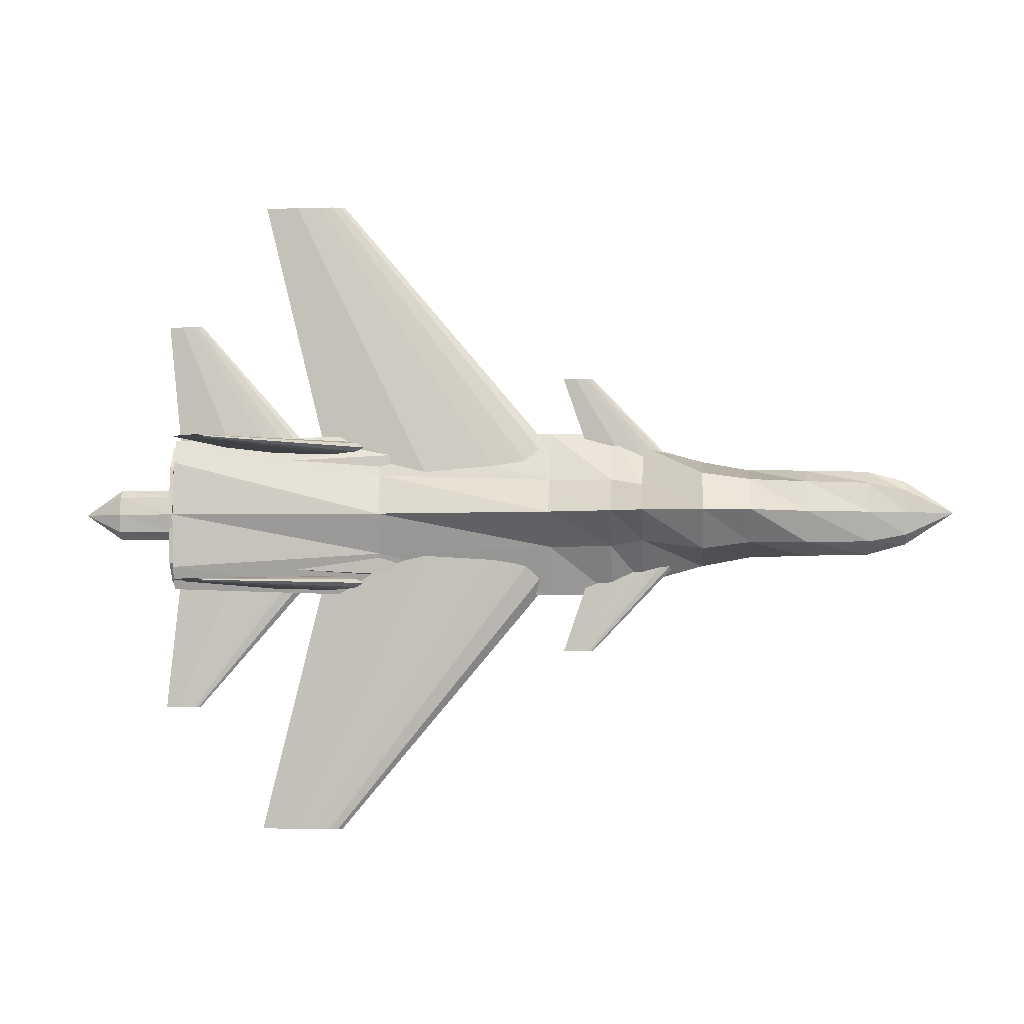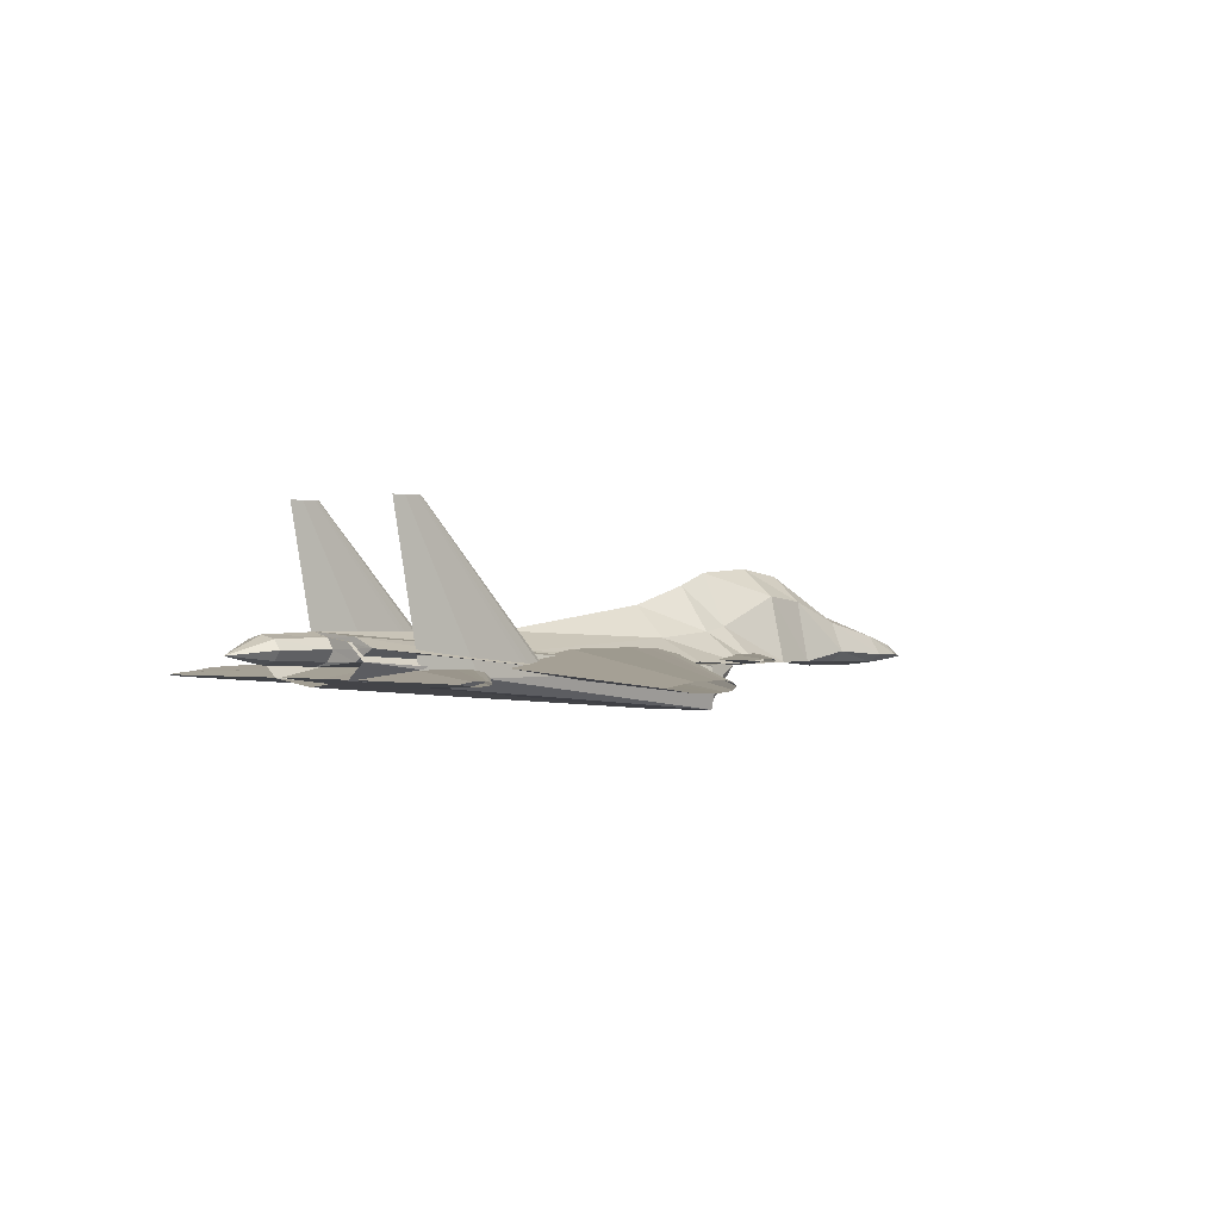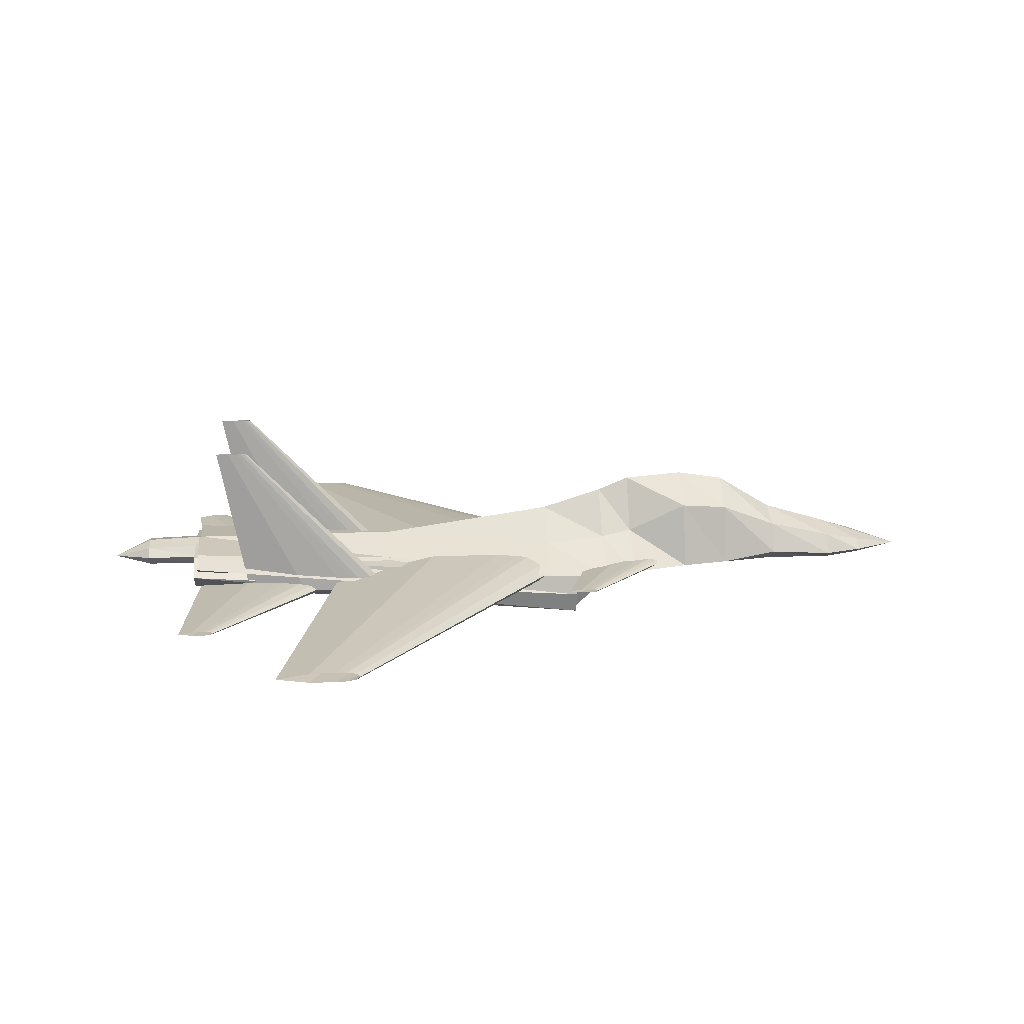
<metadata>
{"format":"obj","ext":"obj","renderer":"f3d","projection":"perspective","resolution":1024,"background":"white","views":[{"elev":-3.2,"azim":-175.7,"up":"+Z"},{"elev":0.0,"azim":135.1,"up":"+Y"},{"elev":17.6,"azim":174.4,"up":"+Y"}]}
</metadata>
<code>
o m1253
v -0.2045 -0.002721 0.000552
v -0.1899 0.008091 0.000552
v -0.1753 0.01079 0.000552
v -0.1606 0.0135 0.000552
v -0.146 0.01417 0.000552
v -0.1167 0.01485 0.000552
v -0.02884 0.0135 0.000552
v 0.08829 -0.002721 0.000552
v -0.02884 -0.01894 0.000552
v -0.1167 -0.02029 0.000552
v -0.146 -0.01962 0.000552
v -0.1606 -0.01894 0.000552
v -0.1753 -0.01624 0.000552
v -0.1899 -0.01353 0.000552
v 0.08737 -0.01678 -0.3452
v 0.09178 -0.01352 -0.3452
v 0.0962 -0.01271 -0.3452
v 0.1006 -0.01189 -0.3452
v 0.105 -0.01169 -0.3452
v 0.1139 -0.01148 -0.3452
v 0.1404 -0.01189 -0.3452
v 0.1757 -0.01678 -0.3452
v 0.1404 -0.02167 -0.3452
v 0.1139 -0.02208 -0.3452
v 0.105 -0.02188 -0.3452
v 0.1006 -0.02167 -0.3452
v 0.0962 -0.02086 -0.3452
v 0.09178 -0.02004 -0.3452
v -0.2045 -0.002721 -0.000622
v -0.1899 0.008091 -0.000622
v -0.1753 0.01079 -0.000622
v -0.1606 0.0135 -0.000622
v -0.146 0.01417 -0.000622
v -0.1167 0.01485 -0.000622
v -0.02884 0.0135 -0.000622
v 0.08829 -0.002721 -0.000622
v -0.02884 -0.01894 -0.000622
v -0.1167 -0.02029 -0.000622
v -0.146 -0.01962 -0.000622
v -0.1606 -0.01894 -0.000622
v -0.1753 -0.01624 -0.000622
v -0.1899 -0.01353 -0.000622
v 0.08737 -0.01678 0.3451
v 0.09178 -0.01352 0.3451
v 0.0962 -0.01271 0.3451
v 0.1006 -0.01189 0.3451
v 0.105 -0.01169 0.3451
v 0.1139 -0.01148 0.3451
v 0.1404 -0.01189 0.3451
v 0.1757 -0.01678 0.3451
v 0.1404 -0.02167 0.3451
v 0.1139 -0.02208 0.3451
v 0.105 -0.02188 0.3451
v 0.1006 -0.02167 0.3451
v 0.0962 -0.02086 0.3451
v 0.09178 -0.02004 0.3451
v -0.3323 -0.002613 -3.5e-05
v -0.3262 0.001928 -3.5e-05
v -0.32 0.003064 -3.5e-05
v -0.3139 0.004199 -3.5e-05
v -0.3077 0.004483 -3.5e-05
v -0.2954 0.004766 -3.5e-05
v -0.2585 0.004199 -3.5e-05
v -0.2093 -0.002613 -3.5e-05
v -0.2585 -0.009425 -3.5e-05
v -0.2954 -0.009993 -3.5e-05
v -0.3077 -0.009709 -3.5e-05
v -0.3139 -0.009425 -3.5e-05
v -0.32 -0.00829 -3.5e-05
v -0.3262 -0.007154 -3.5e-05
v -0.1896 -0.002232 -0.1491
v -0.1881 -0.00106 -0.1491
v -0.1865 -0.000767 -0.1491
v -0.1849 -0.000474 -0.1491
v -0.1833 -0.000401 -0.1491
v -0.1801 -0.000328 -0.1491
v -0.1706 -0.000474 -0.1491
v -0.1579 -0.002232 -0.1491
v -0.1706 -0.003989 -0.1491
v -0.1801 -0.004136 -0.1491
v -0.1833 -0.004063 -0.1491
v -0.1849 -0.003989 -0.1491
v -0.1865 -0.003696 -0.1491
v -0.1881 -0.003403 -0.1491
v -0.1896 -0.002232 0.1491
v -0.1881 -0.00106 0.1491
v -0.1865 -0.000767 0.1491
v -0.1849 -0.000474 0.1491
v -0.1833 -0.000401 0.1491
v -0.1801 -0.000328 0.1491
v -0.1706 -0.000474 0.1491
v -0.1579 -0.002232 0.1491
v -0.1706 -0.003989 0.1491
v -0.1801 -0.004136 0.1491
v -0.1833 -0.004063 0.1491
v -0.1849 -0.003989 0.1491
v -0.1865 -0.003696 0.1491
v -0.1881 -0.003403 0.1491
v 0.05953 -0.01416 0.001128
v 0.06967 -0.006679 0.001128
v 0.0798 -0.004807 0.001128
v 0.08994 -0.002936 0.001128
v 0.1001 -0.002468 0.001128
v 0.1203 -0.002001 0.001128
v 0.1812 -0.002936 0.001128
v 0.2622 -0.01416 0.001128
v 0.1812 -0.02539 0.001128
v 0.1203 -0.02633 0.001128
v 0.1001 -0.02586 0.001128
v 0.08994 -0.02539 0.001128
v 0.0798 -0.02352 0.001128
v 0.06967 -0.02165 0.001128
v 0.2467 -0.01416 -0.2121
v 0.2485 -0.01278 -0.2121
v 0.2504 -0.01243 -0.2121
v 0.2523 -0.01208 -0.2121
v 0.2542 -0.012 -0.2121
v 0.2579 -0.01191 -0.2121
v 0.2692 -0.01208 -0.2121
v 0.2842 -0.01416 -0.2121
v 0.2692 -0.01624 -0.2121
v 0.2579 -0.01642 -0.2121
v 0.2542 -0.01633 -0.2121
v 0.2523 -0.01624 -0.2121
v 0.2504 -0.0159 -0.2121
v 0.2485 -0.01555 -0.2121
v 0.05953 -0.01416 -0.001199
v 0.06967 -0.006679 -0.001199
v 0.0798 -0.004807 -0.001199
v 0.08994 -0.002936 -0.001199
v 0.1001 -0.002468 -0.001199
v 0.1203 -0.002001 -0.001199
v 0.1812 -0.002936 -0.001199
v 0.2622 -0.01416 -0.001199
v 0.1812 -0.02539 -0.001199
v 0.1203 -0.02633 -0.001199
v 0.1001 -0.02586 -0.001199
v 0.08994 -0.02539 -0.001199
v 0.0798 -0.02352 -0.001199
v 0.06967 -0.02165 -0.001199
v 0.2467 -0.01416 0.212
v 0.2485 -0.01278 0.212
v 0.2504 -0.01243 0.212
v 0.2523 -0.01208 0.212
v 0.2542 -0.012 0.212
v 0.2579 -0.01191 0.212
v 0.2692 -0.01208 0.212
v 0.2842 -0.01416 0.212
v 0.2692 -0.01624 0.212
v 0.2579 -0.01642 0.212
v 0.2542 -0.01633 0.212
v 0.2523 -0.01624 0.212
v 0.2504 -0.0159 0.212
v 0.2485 -0.01555 0.212
v -0.5797 -0.005653 -3.5e-05
v -0.5273 -0.001532 -0.03406
v -0.5273 0.008439 -0.02393
v -0.5273 0.01267 -3.5e-05
v -0.5273 0.008439 0.02386
v -0.5273 -0.001532 0.03399
v -0.5273 -0.007672 0.02386
v -0.5273 -0.01028 -3.5e-05
v -0.5273 -0.007672 -0.02393
v -0.4871 -0.002066 -0.04495
v -0.4871 0.01814 -0.03157
v -0.4871 0.02671 -3.5e-05
v -0.4871 0.01814 0.0315
v -0.4871 -0.002066 0.04488
v -0.4871 -0.01032 0.0315
v -0.4871 -0.01382 -3.5e-05
v -0.4871 -0.01032 -0.03157
v -0.4191 0.00264 -0.04631
v -0.4191 0.03389 -0.03253
v -0.4191 0.04714 -3.5e-05
v -0.4191 0.03389 0.03246
v -0.4191 0.00264 0.04624
v -0.4191 -0.008918 0.03246
v -0.4191 -0.01382 -3.5e-05
v -0.4191 -0.008918 -0.03253
v -0.3592 -0.007449 -0.04767
v -0.3592 0.05691 -0.03349
v -0.3592 0.0842 -3.5e-05
v -0.3592 0.05691 0.03342
v -0.3592 -0.007449 0.0476
v -0.3592 -0.008099 0.03342
v -0.3592 -0.008375 -3.5e-05
v -0.3592 -0.008099 -0.03349
v -0.3083 -0.007368 -0.05706
v -0.3083 0.06263 -0.04008
v -0.3083 0.09231 -3.5e-05
v -0.3083 0.06263 0.04001
v -0.3083 -0.007368 0.05699
v -0.3083 -0.008075 0.04001
v -0.3083 -0.008375 -3.5e-05
v -0.3083 -0.008075 -0.04008
v -0.2444 -0.007415 -0.07489
v -0.2444 0.03075 -0.03012
v -0.2444 0.08755 -3.5e-05
v -0.2444 0.03075 0.03005
v -0.2444 -0.007415 0.07482
v -0.2444 -0.008089 0.05253
v -0.2444 -0.008375 -3.5e-05
v -0.2444 -0.008089 -0.0526
v -0.2104 -0.007553 -0.0885
v -0.2104 0.02563 -0.03613
v -0.2104 0.07377 -3.5e-05
v -0.2104 0.02563 0.03606
v -0.2104 -0.007553 0.08843
v -0.2104 -0.00813 0.06209
v -0.2104 -0.008375 -3.5e-05
v -0.2104 -0.00813 -0.06216
v -0.1438 -0.003898 -0.0885
v -0.1438 0.01966 -0.03647
v -0.1438 0.0533 -3.5e-05
v -0.1438 0.01966 0.03639
v -0.1438 -0.003898 0.08843
v -0.1438 -0.004304 0.06209
v -0.1438 -0.004476 -3.5e-05
v -0.1438 -0.004304 -0.06216
v 0.0436 -0.008071 -0.0885
v 0.0436 0.009317 -0.04291
v 0.0436 0.02781 -3.5e-05
v 0.0436 0.009317 0.04284
v 0.0436 -0.008071 0.08843
v 0.0436 -0.008326 0.06209
v 0.0436 -0.008434 -3.5e-05
v 0.0436 -0.008326 -0.06216
v 0.27 0.01453 -0.0817
v 0.27 0.02447 -0.05738
v 0.27 0.02869 -3.5e-05
v 0.27 0.02447 0.05731
v 0.27 0.01453 0.08163
v 0.27 0.001866 0.05731
v 0.27 -0.003502 -3.5e-05
v 0.27 0.001866 -0.05738
v 0.2712 0.01262 -0.02726
v 0.2712 0.02377 -0.01915
v 0.2712 0.02849 -3.5e-05
v 0.2712 0.02377 0.01908
v 0.2712 0.01262 0.02719
v 0.2712 0.001474 0.01908
v 0.2712 -0.003253 -3.5e-05
v 0.2712 0.001474 -0.01915
v 0.3295 0.01287 -0.02726
v 0.3295 0.02251 -0.01915
v 0.3295 0.0266 -3.5e-05
v 0.3295 0.02251 0.01908
v 0.3295 0.01287 0.02719
v 0.3295 0.003236 0.01908
v 0.3295 -0.000851 -3.5e-05
v 0.3295 0.003236 -0.01915
v 0.3703 0.007958 -3.5e-05
v -0.2285 -0.005072 -0.06128
v -0.2285 -0.004799 -0.05961
v -0.2285 -0.004792 -0.003126
v -0.2285 -0.004799 0.05954
v -0.2285 -0.005072 0.06121
v -0.2285 -0.005344 0.05954
v -0.2285 -0.005351 0.003339
v -0.2285 -0.005344 -0.05961
v -0.1741 -0.02711 -0.0817
v -0.1741 -0.008098 -0.0768
v -0.1741 -0.006886 -0.00014
v -0.1741 -0.008098 0.07673
v -0.1741 -0.02711 0.08163
v -0.1741 -0.04613 0.07673
v -0.1741 -0.04734 9.2e-05
v -0.1741 -0.04613 -0.0768
v -0.1741 -0.03102 -0.0817
v -0.1741 -0.008538 -0.07661
v -0.1741 -0.007043 -0.000115
v -0.1741 -0.008538 0.07654
v -0.1741 -0.03102 0.08163
v -0.1741 -0.0535 0.07654
v -0.1741 -0.05499 6.2e-05
v -0.1741 -0.0535 -0.07661
v 0.2749 0.002646 -0.07489
v 0.2749 0.01985 -0.05297
v 0.2749 0.02698 -3.5e-05
v 0.2749 0.01985 0.0529
v 0.2749 0.002646 0.07482
v 0.2749 -0.01456 0.0529
v 0.2749 -0.02169 -3.5e-05
v 0.2749 -0.01456 -0.05297
v 0.04913 -0.01461 -0.07474
v 0.05717 -0.01461 -0.07969
v 0.0652 -0.01461 -0.08092
v 0.07324 -0.01461 -0.08216
v 0.08128 -0.01461 -0.08247
v 0.09735 -0.01461 -0.08278
v 0.1456 -0.01461 -0.08216
v 0.2099 -0.01461 -0.07474
v 0.1456 -0.01461 -0.06732
v 0.09735 -0.01461 -0.0667
v 0.08128 -0.01461 -0.06701
v 0.07324 -0.01461 -0.06732
v 0.0652 -0.01461 -0.06856
v 0.05717 -0.01461 -0.06979
v 0.2086 0.1511 -0.07474
v 0.2103 0.1511 -0.07577
v 0.2119 0.1511 -0.07602
v 0.2136 0.1511 -0.07628
v 0.2153 0.1511 -0.07635
v 0.2186 0.1511 -0.07641
v 0.2287 0.1511 -0.07628
v 0.242 0.1511 -0.07474
v 0.2287 0.1511 -0.0732
v 0.2186 0.1511 -0.07307
v 0.2153 0.1511 -0.07313
v 0.2136 0.1511 -0.0732
v 0.2119 0.1511 -0.07345
v 0.2103 0.1511 -0.07371
v 0.04913 -0.01461 0.07467
v 0.05717 -0.01461 0.06972
v 0.0652 -0.01461 0.06849
v 0.07324 -0.01461 0.06725
v 0.08128 -0.01461 0.06694
v 0.09735 -0.01461 0.06663
v 0.1456 -0.01461 0.06725
v 0.2099 -0.01461 0.07467
v 0.1456 -0.01461 0.08209
v 0.09735 -0.01461 0.08271
v 0.08128 -0.01461 0.0824
v 0.07324 -0.01461 0.08209
v 0.0652 -0.01461 0.08085
v 0.05717 -0.01461 0.07962
v 0.2086 0.1511 0.07467
v 0.2103 0.1511 0.07364
v 0.2119 0.1511 0.07338
v 0.2136 0.1511 0.07312
v 0.2153 0.1511 0.07306
v 0.2186 0.1511 0.073
v 0.2287 0.1511 0.07312
v 0.242 0.1511 0.07467
v 0.2287 0.1511 0.07621
v 0.2186 0.1511 0.07634
v 0.2153 0.1511 0.07628
v 0.2136 0.1511 0.07621
v 0.2119 0.1511 0.07595
v 0.2103 0.1511 0.0757
v -0.3681 0.02071 0.002644
v -0.3359 0.02071 0.002644
v -0.3359 0.02071 -0.01343
v -0.3681 0.02071 -0.01343
v -0.3681 0.0475 0.002644
v -0.3359 0.0475 0.002644
v -0.3359 0.0475 -0.01343
v -0.3681 0.0475 -0.01343
f 1 16 15
f 2 17 16
f 3 18 17
f 4 19 18
f 5 20 19
f 6 21 20
f 7 22 21
f 8 23 22
f 9 24 23
f 10 25 24
f 11 26 25
f 12 27 26
f 13 28 27
f 14 15 28
f 1 2 16
f 2 3 17
f 3 4 18
f 4 5 19
f 5 6 20
f 6 7 21
f 7 8 22
f 8 9 23
f 9 10 24
f 10 11 25
f 11 12 26
f 12 13 27
f 13 14 28
f 14 1 15
f 29 43 44
f 30 44 45
f 31 45 46
f 32 46 47
f 33 47 48
f 34 48 49
f 35 49 50
f 36 50 51
f 37 51 52
f 38 52 53
f 39 53 54
f 40 54 55
f 41 55 56
f 42 56 43
f 29 44 30
f 30 45 31
f 31 46 32
f 32 47 33
f 33 48 34
f 34 49 35
f 35 50 36
f 36 51 37
f 37 52 38
f 38 53 39
f 39 54 40
f 40 55 41
f 41 56 42
f 42 43 29
f 57 72 71
f 58 73 72
f 59 74 73
f 60 75 74
f 61 76 75
f 62 77 76
f 63 78 77
f 64 79 78
f 65 80 79
f 66 81 80
f 67 82 81
f 68 83 82
f 69 84 83
f 70 71 84
f 57 58 72
f 58 59 73
f 59 60 74
f 60 61 75
f 61 62 76
f 62 63 77
f 63 64 78
f 64 65 79
f 65 66 80
f 66 67 81
f 67 68 82
f 68 69 83
f 69 70 84
f 70 57 71
f 57 85 86
f 58 86 87
f 59 87 88
f 60 88 89
f 61 89 90
f 62 90 91
f 63 91 92
f 64 92 93
f 65 93 94
f 66 94 95
f 67 95 96
f 68 96 97
f 69 97 98
f 70 98 85
f 57 86 58
f 58 87 59
f 59 88 60
f 60 89 61
f 61 90 62
f 62 91 63
f 63 92 64
f 64 93 65
f 65 94 66
f 66 95 67
f 67 96 68
f 68 97 69
f 69 98 70
f 70 85 57
f 99 114 113
f 100 115 114
f 101 116 115
f 102 117 116
f 103 118 117
f 104 119 118
f 105 120 119
f 106 121 120
f 107 122 121
f 108 123 122
f 109 124 123
f 110 125 124
f 111 126 125
f 112 113 126
f 99 100 114
f 100 101 115
f 101 102 116
f 102 103 117
f 103 104 118
f 104 105 119
f 105 106 120
f 106 107 121
f 107 108 122
f 108 109 123
f 109 110 124
f 110 111 125
f 111 112 126
f 112 99 113
f 127 141 142
f 128 142 143
f 129 143 144
f 130 144 145
f 131 145 146
f 132 146 147
f 133 147 148
f 134 148 149
f 135 149 150
f 136 150 151
f 137 151 152
f 138 152 153
f 139 153 154
f 140 154 141
f 127 142 128
f 128 143 129
f 129 144 130
f 130 145 131
f 131 146 132
f 132 147 133
f 133 148 134
f 134 149 135
f 135 150 136
f 136 151 137
f 137 152 138
f 138 153 139
f 139 154 140
f 140 141 127
f 155 157 156
f 155 158 157
f 155 159 158
f 155 160 159
f 155 161 160
f 155 162 161
f 155 163 162
f 155 156 163
f 156 165 164
f 157 166 165
f 158 167 166
f 159 168 167
f 160 169 168
f 161 170 169
f 162 171 170
f 163 164 171
f 164 173 172
f 165 174 173
f 166 175 174
f 167 176 175
f 168 177 176
f 169 178 177
f 170 179 178
f 171 172 179
f 172 181 180
f 173 182 181
f 174 183 182
f 175 184 183
f 176 185 184
f 177 186 185
f 178 187 186
f 179 180 187
f 180 189 188
f 181 190 189
f 182 191 190
f 183 192 191
f 184 193 192
f 185 194 193
f 186 195 194
f 187 188 195
f 188 197 196
f 189 198 197
f 190 199 198
f 191 200 199
f 192 201 200
f 193 202 201
f 194 203 202
f 195 196 203
f 196 205 204
f 197 206 205
f 198 207 206
f 199 208 207
f 200 209 208
f 201 210 209
f 202 211 210
f 203 204 211
f 204 213 212
f 205 214 213
f 206 215 214
f 207 216 215
f 208 217 216
f 209 218 217
f 210 219 218
f 211 212 219
f 212 221 220
f 213 222 221
f 214 223 222
f 215 224 223
f 216 225 224
f 217 226 225
f 218 227 226
f 219 220 227
f 220 229 228
f 221 230 229
f 222 231 230
f 223 232 231
f 224 233 232
f 225 234 233
f 226 235 234
f 227 228 235
f 228 237 236
f 229 238 237
f 230 239 238
f 231 240 239
f 232 241 240
f 233 242 241
f 234 243 242
f 235 236 243
f 236 245 244
f 237 246 245
f 238 247 246
f 239 248 247
f 240 249 248
f 241 250 249
f 242 251 250
f 243 244 251
f 156 157 165
f 157 158 166
f 158 159 167
f 159 160 168
f 160 161 169
f 161 162 170
f 162 163 171
f 163 156 164
f 164 165 173
f 165 166 174
f 166 167 175
f 167 168 176
f 168 169 177
f 169 170 178
f 170 171 179
f 171 164 172
f 172 173 181
f 173 174 182
f 174 175 183
f 175 176 184
f 176 177 185
f 177 178 186
f 178 179 187
f 179 172 180
f 180 181 189
f 181 182 190
f 182 183 191
f 183 184 192
f 184 185 193
f 185 186 194
f 186 187 195
f 187 180 188
f 188 189 197
f 189 190 198
f 190 191 199
f 191 192 200
f 192 193 201
f 193 194 202
f 194 195 203
f 195 188 196
f 196 197 205
f 197 198 206
f 198 199 207
f 199 200 208
f 200 201 209
f 201 202 210
f 202 203 211
f 203 196 204
f 204 205 213
f 205 206 214
f 206 207 215
f 207 208 216
f 208 209 217
f 209 210 218
f 210 211 219
f 211 204 212
f 212 213 221
f 213 214 222
f 214 215 223
f 215 216 224
f 216 217 225
f 217 218 226
f 218 219 227
f 219 212 220
f 220 221 229
f 221 222 230
f 222 223 231
f 223 224 232
f 224 225 233
f 225 226 234
f 226 227 235
f 227 220 228
f 228 229 237
f 229 230 238
f 230 231 239
f 231 232 240
f 232 233 241
f 233 234 242
f 234 235 243
f 235 228 236
f 236 237 245
f 237 238 246
f 238 239 247
f 239 240 248
f 240 241 249
f 241 242 250
f 242 243 251
f 243 236 244
f 244 245 252
f 245 246 252
f 246 247 252
f 247 248 252
f 248 249 252
f 249 250 252
f 250 251 252
f 251 244 252
f 253 262 261
f 254 263 262
f 255 264 263
f 256 265 264
f 257 266 265
f 258 267 266
f 259 268 267
f 260 261 268
f 261 270 269
f 262 271 270
f 263 272 271
f 264 273 272
f 265 274 273
f 266 275 274
f 267 276 275
f 268 269 276
f 269 278 277
f 270 279 278
f 271 280 279
f 272 281 280
f 273 282 281
f 274 283 282
f 275 284 283
f 276 277 284
f 253 254 262
f 254 255 263
f 255 256 264
f 256 257 265
f 257 258 266
f 258 259 267
f 259 260 268
f 260 253 261
f 261 262 270
f 262 263 271
f 263 264 272
f 264 265 273
f 265 266 274
f 266 267 275
f 267 268 276
f 268 261 269
f 269 270 278
f 270 271 279
f 271 272 280
f 272 273 281
f 273 274 282
f 274 275 283
f 275 276 284
f 276 269 277
f 285 299 300
f 286 300 301
f 287 301 302
f 288 302 303
f 289 303 304
f 290 304 305
f 291 305 306
f 292 306 307
f 293 307 308
f 294 308 309
f 295 309 310
f 296 310 311
f 297 311 312
f 298 312 299
f 285 300 286
f 286 301 287
f 287 302 288
f 288 303 289
f 289 304 290
f 290 305 291
f 291 306 292
f 292 307 293
f 293 308 294
f 294 309 295
f 295 310 296
f 296 311 297
f 297 312 298
f 298 299 285
f 313 327 328
f 314 328 329
f 315 329 330
f 316 330 331
f 317 331 332
f 318 332 333
f 319 333 334
f 320 334 335
f 321 335 336
f 322 336 337
f 323 337 338
f 324 338 339
f 325 339 340
f 326 340 327
f 313 328 314
f 314 329 315
f 315 330 316
f 316 331 317
f 317 332 318
f 318 333 319
f 319 334 320
f 320 335 321
f 321 336 322
f 322 337 323
f 323 338 324
f 324 339 325
f 325 340 326
f 326 327 313
f 341 344 342
f 342 344 343
f 341 346 345
f 341 342 346
f 341 345 344
f 344 345 348
f 344 348 347
f 344 347 343
f 342 347 346
f 342 343 347
f 346 348 345
f 346 347 348

</code>
